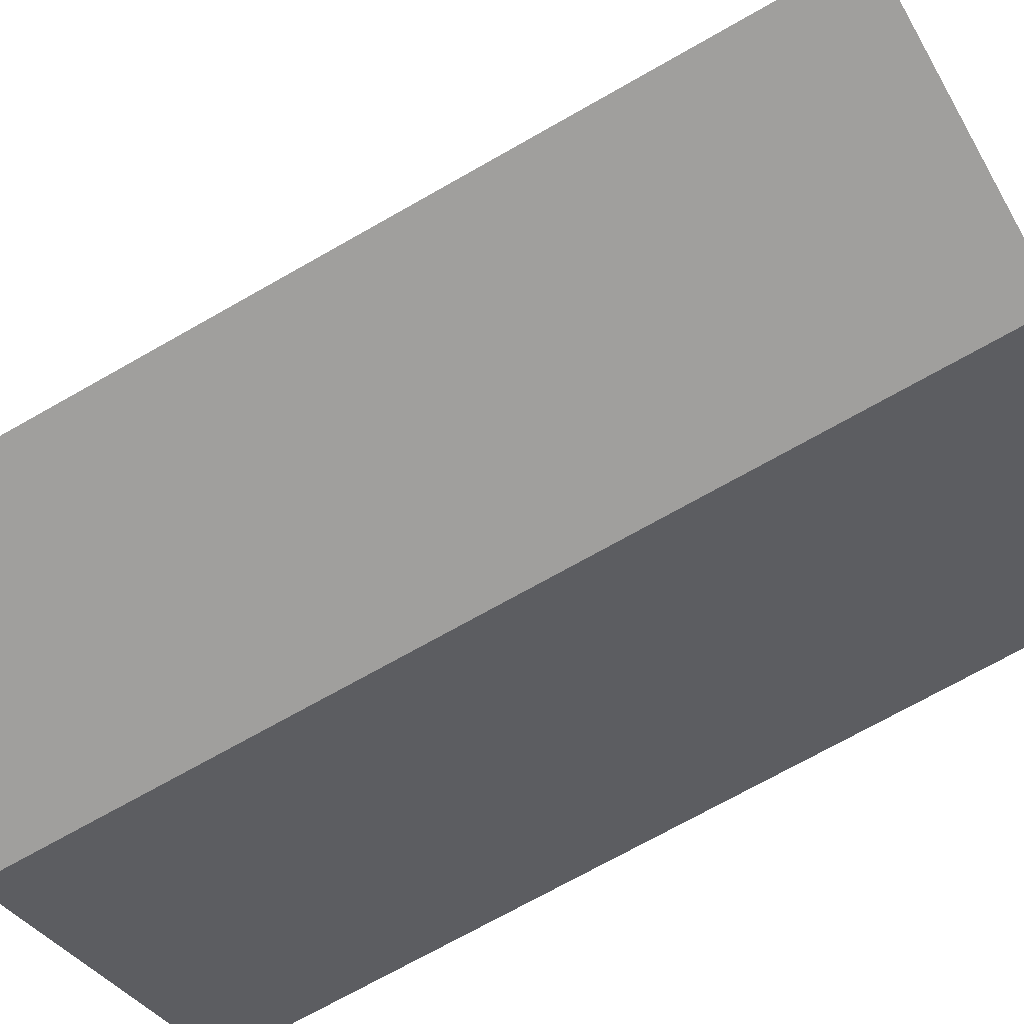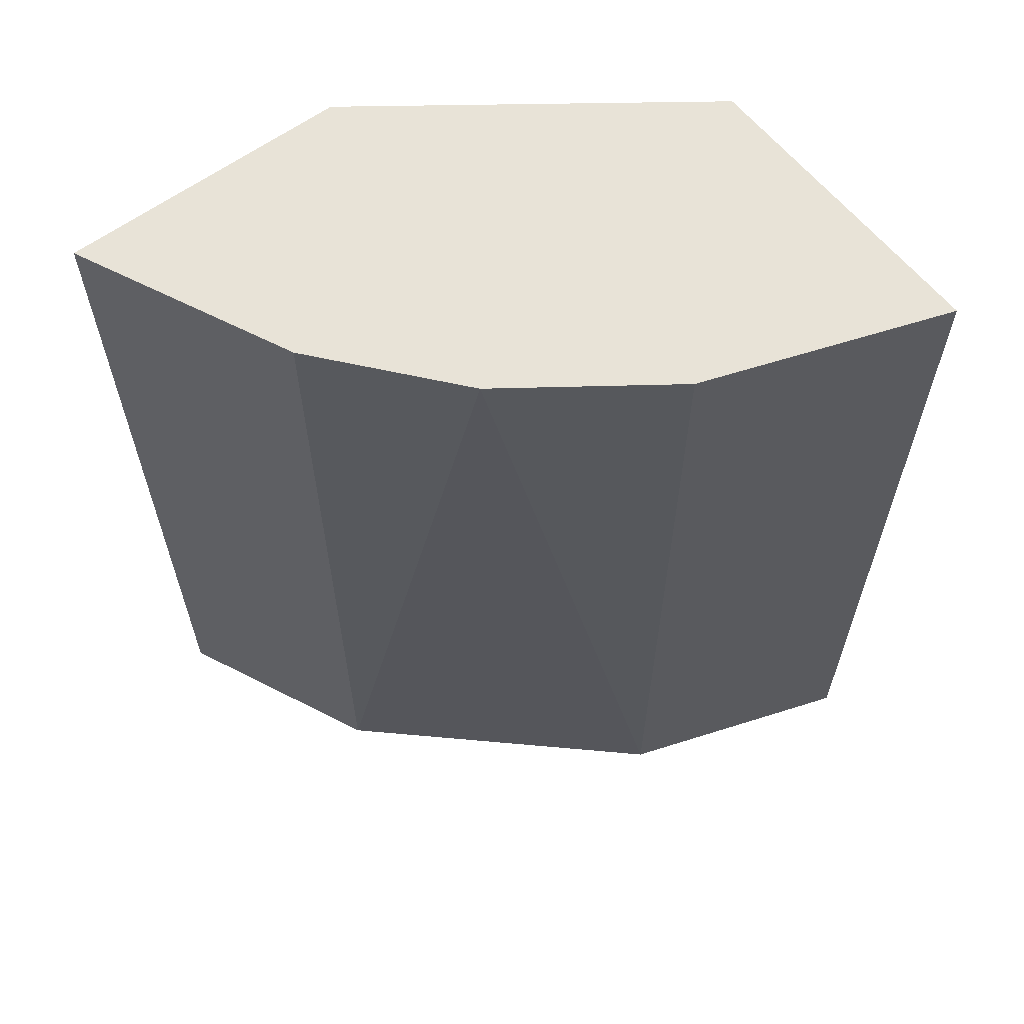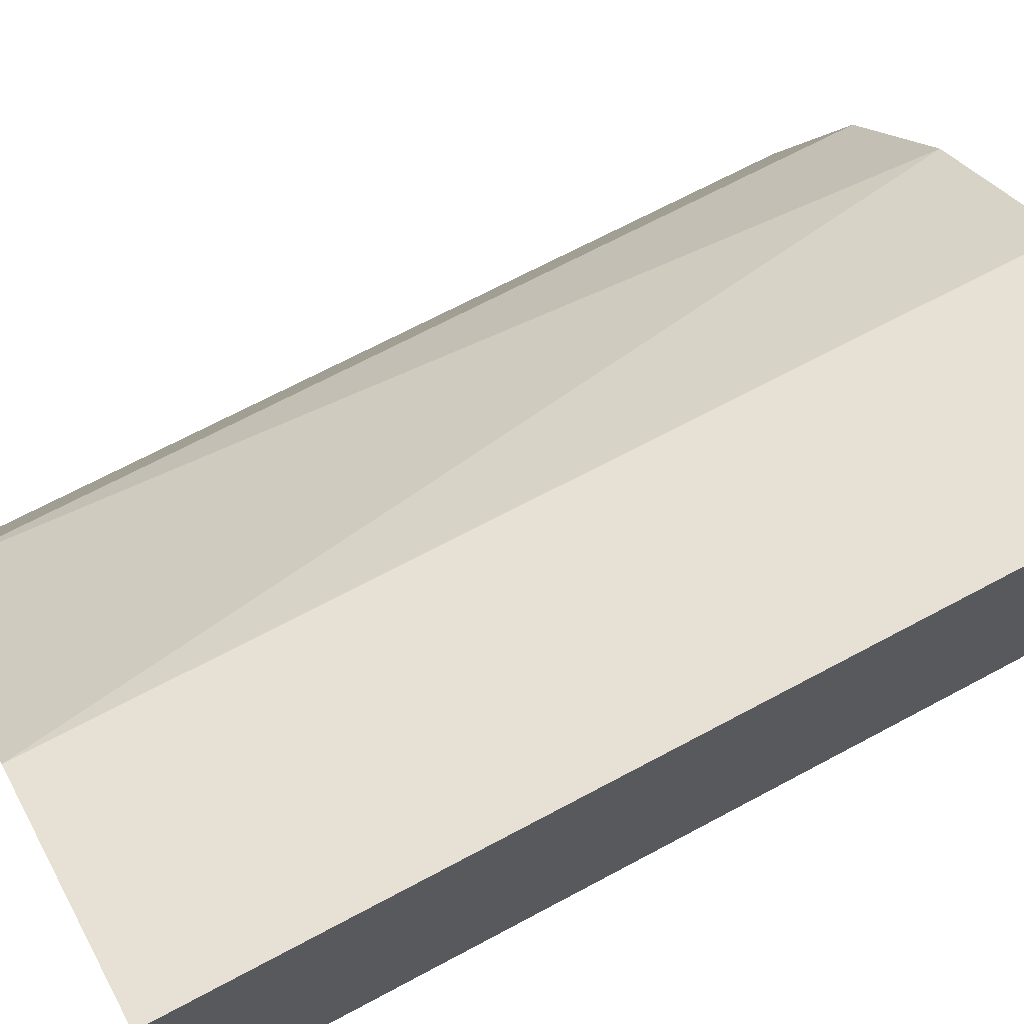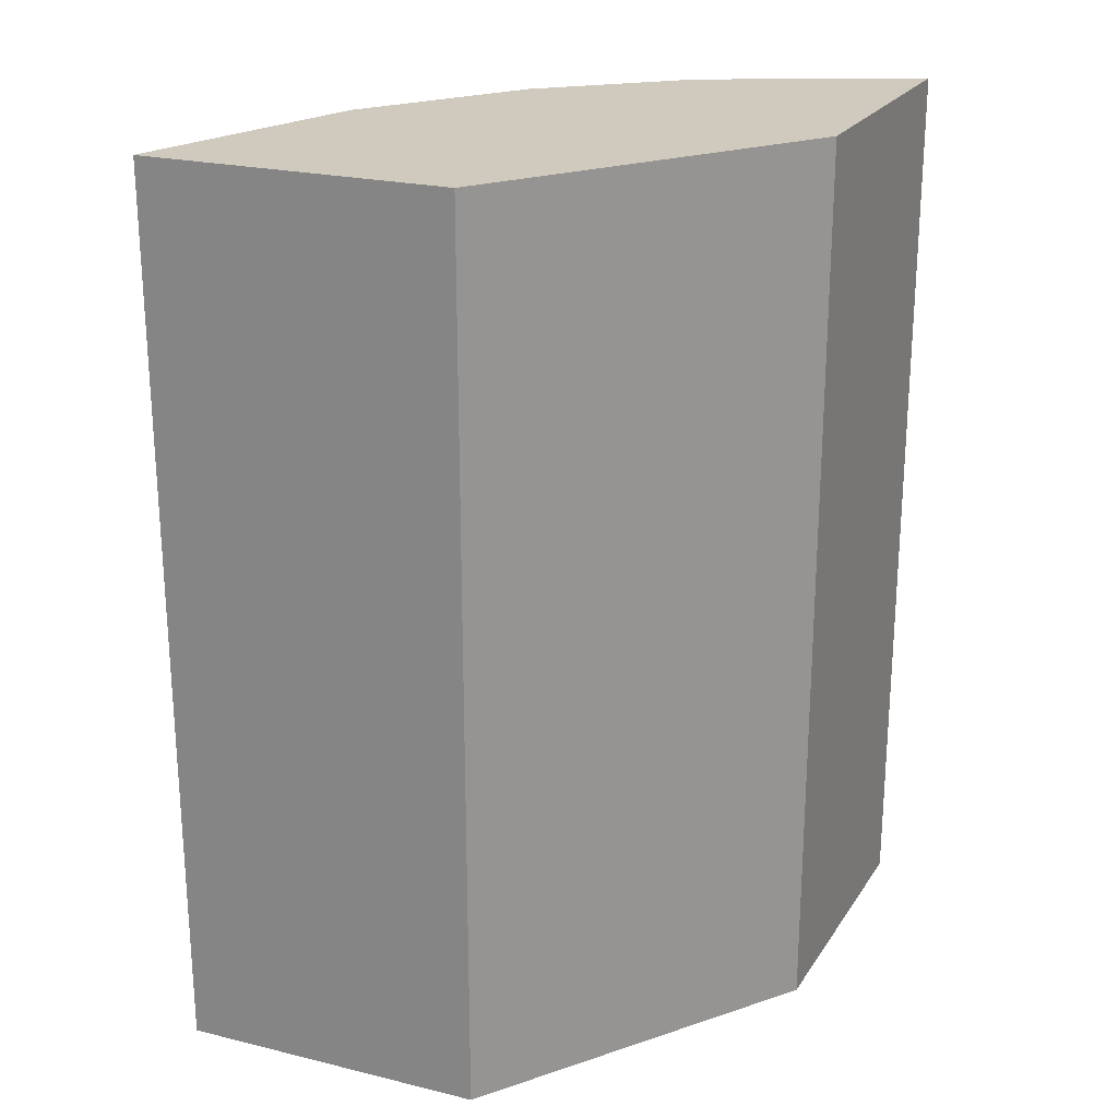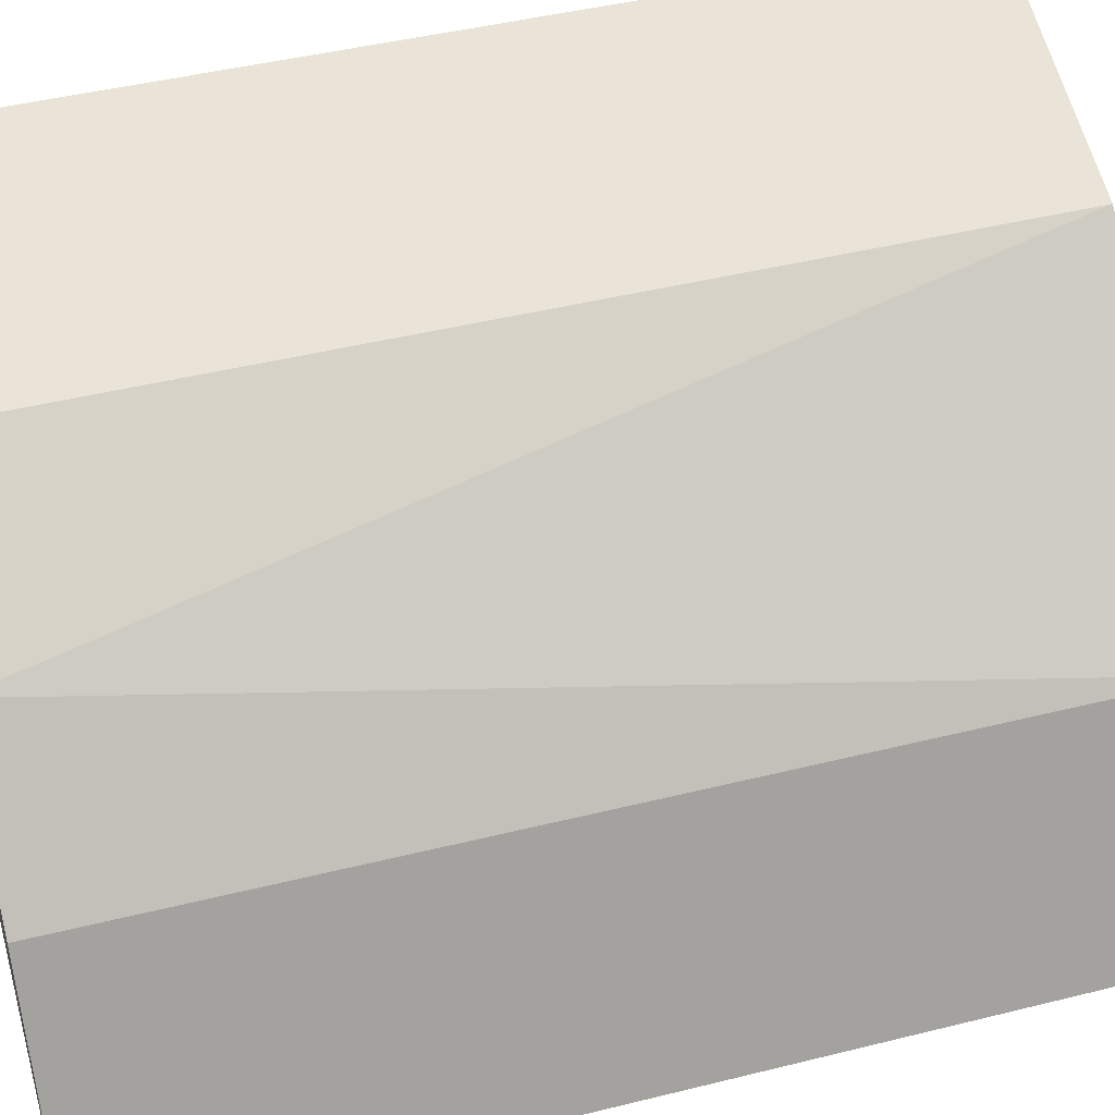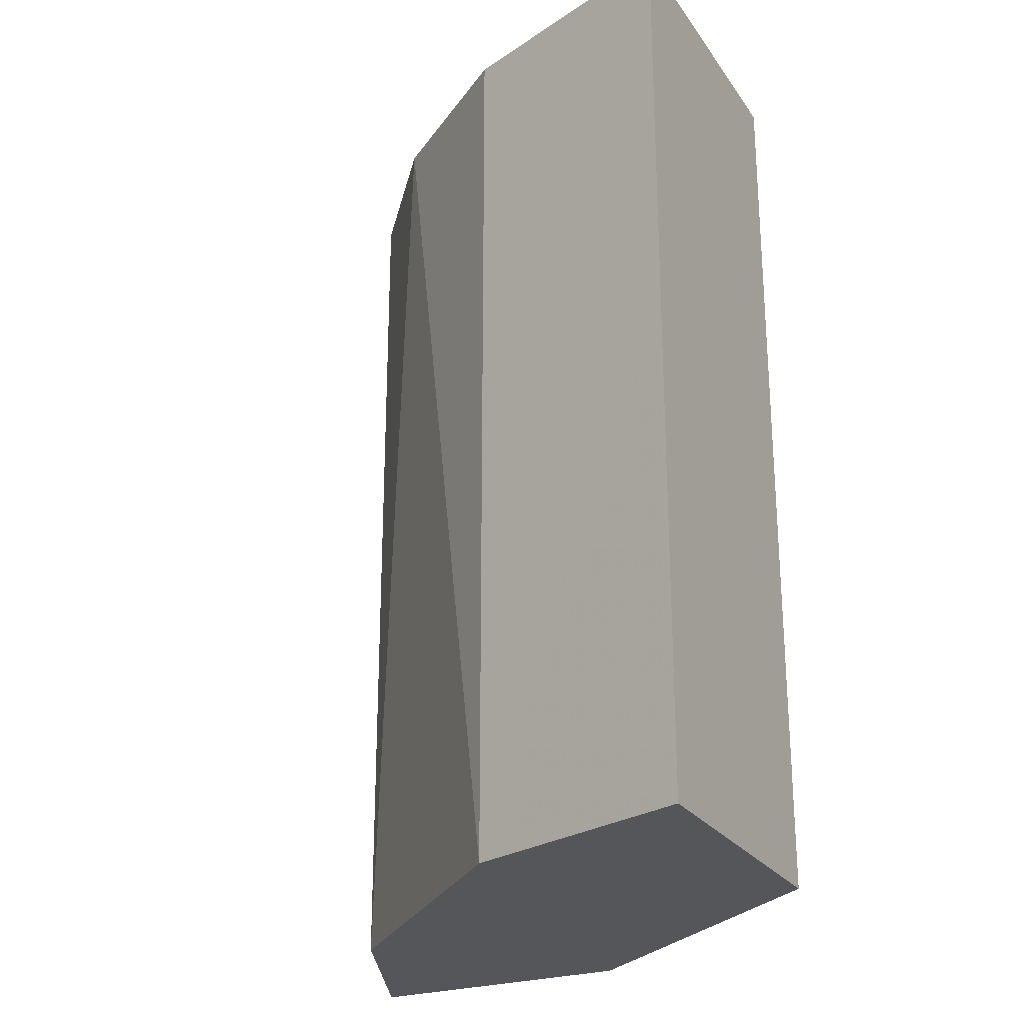
<metadata>
{"format":"obj","ext":"obj","renderer":"f3d","projection":"perspective","resolution":1024,"background":"white","views":[{"elev":-71.4,"azim":119.6,"up":"+Y"},{"elev":62.2,"azim":143.6,"up":"+Z"},{"elev":67.3,"azim":-118.4,"up":"+Y"},{"elev":23.0,"azim":-65.1,"up":"+Z"},{"elev":44.5,"azim":73.8,"up":"+Y"},{"elev":-25.1,"azim":-151.3,"up":"+Z"}]}
</metadata>
<code>
v 0.03715 0.004413 0.0377
v 0.03884 0.001748 0.0377
v 0.03803 0.003393 0.03063
v 0.03404 0.005902 0.03063
v 0.03414 0.003498 0.0377
v 0.03592 0.005271 0.03063
v 0.03803 0.003393 0.0377
v 0.03404 0.005902 0.0377
v 0.0366 0.001748 0.03063
v 0.03592 0.005271 0.0377
v 0.03884 0.001748 0.03063
v 0.0366 0.001748 0.0377
v 0.03414 0.003498 0.03063
f 5 2 1
f 6 1 3
f 6 3 4
f 7 1 2
f 7 2 3
f 7 3 1
f 8 5 1
f 8 6 4
f 10 8 1
f 10 1 6
f 10 6 8
f 11 3 2
f 11 2 9
f 11 9 4
f 11 4 3
f 12 9 2
f 12 2 5
f 12 5 9
f 13 9 5
f 13 4 9
f 13 8 4
f 13 5 8

</code>
